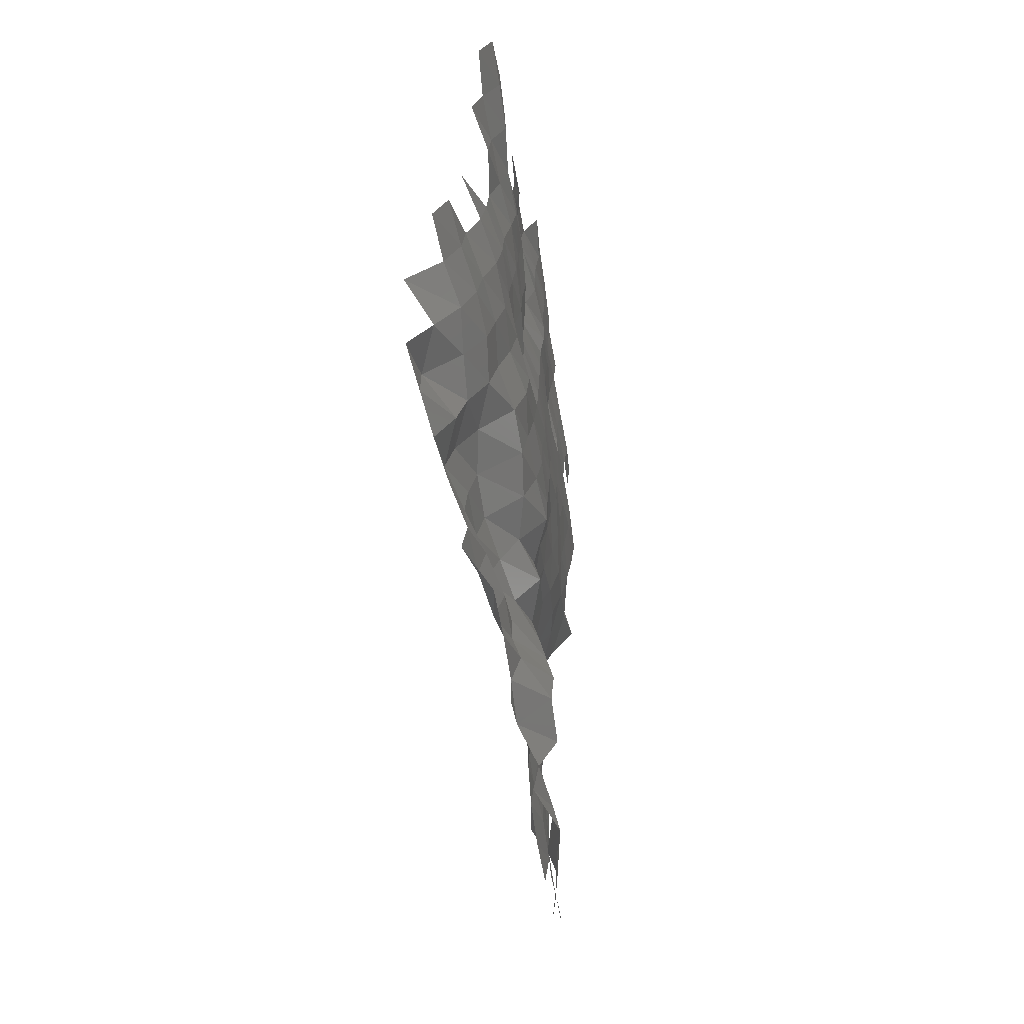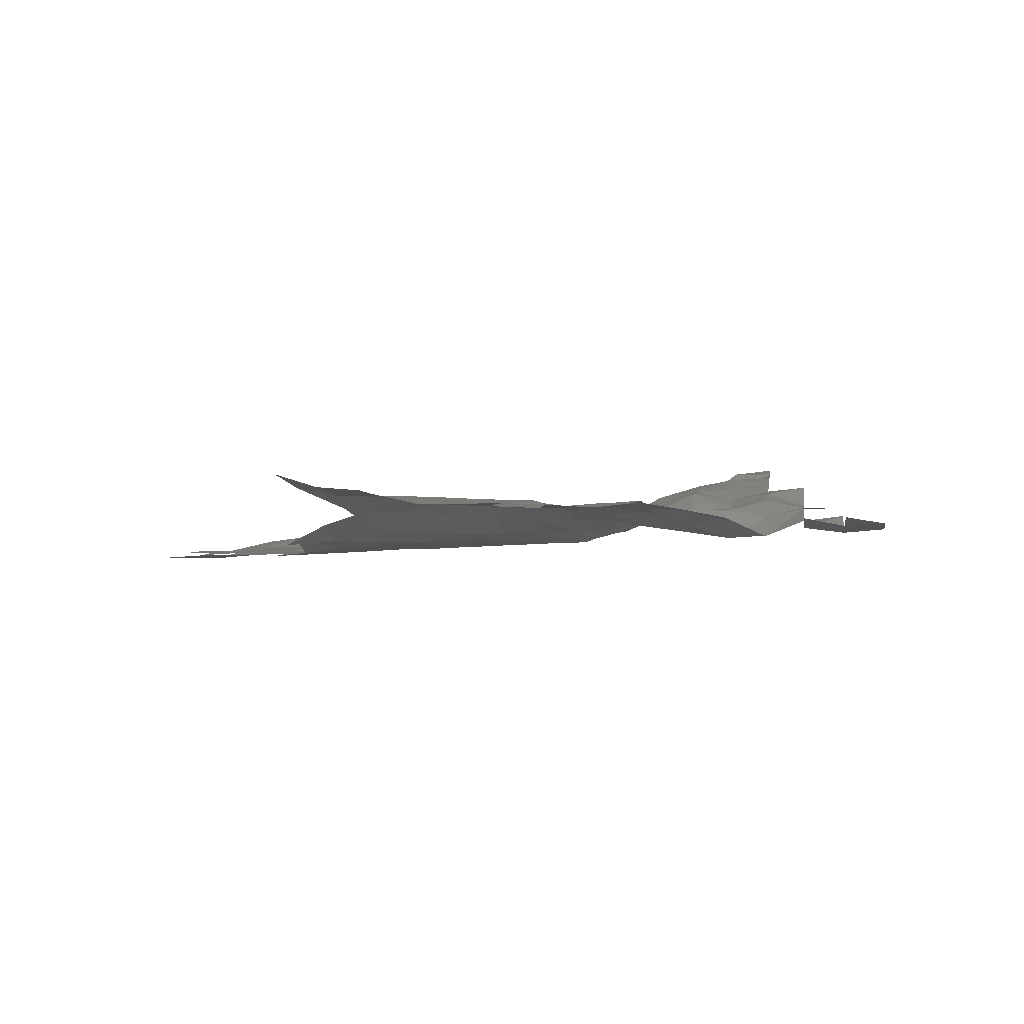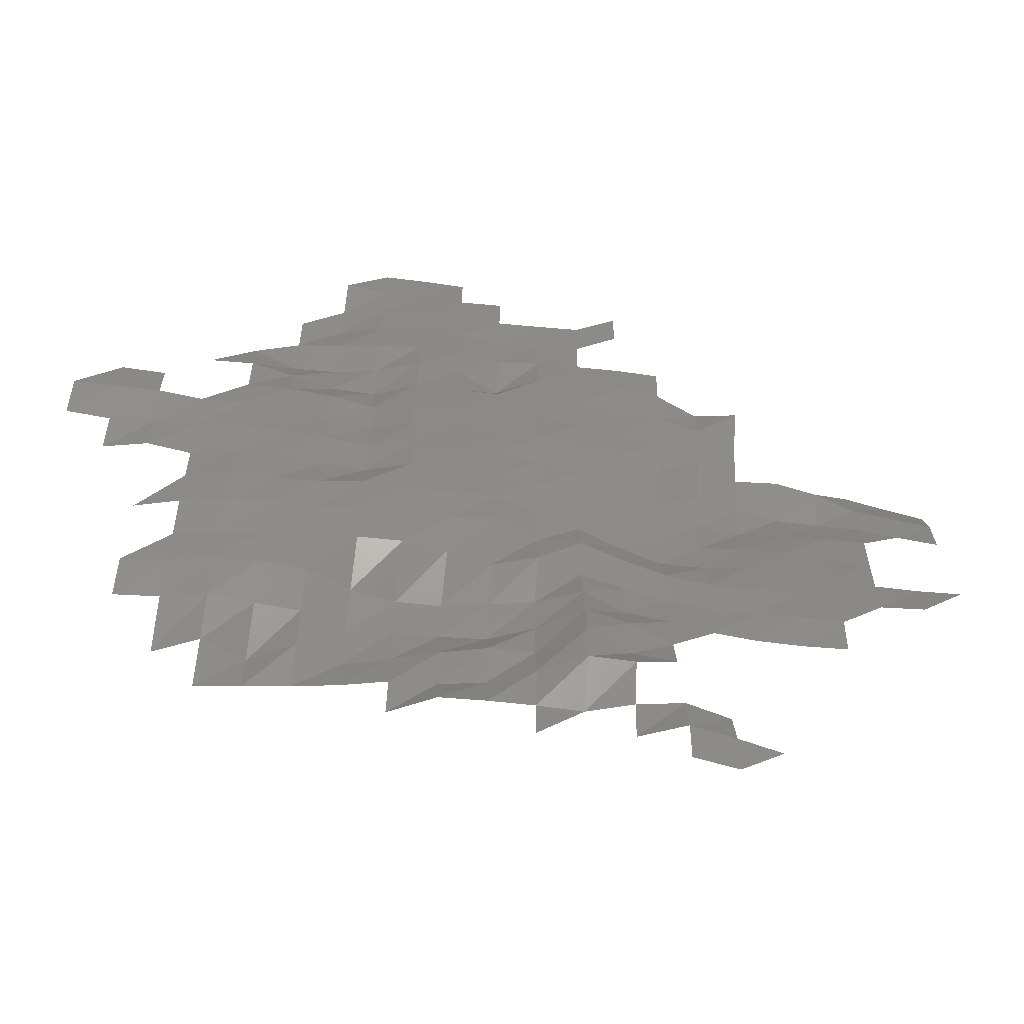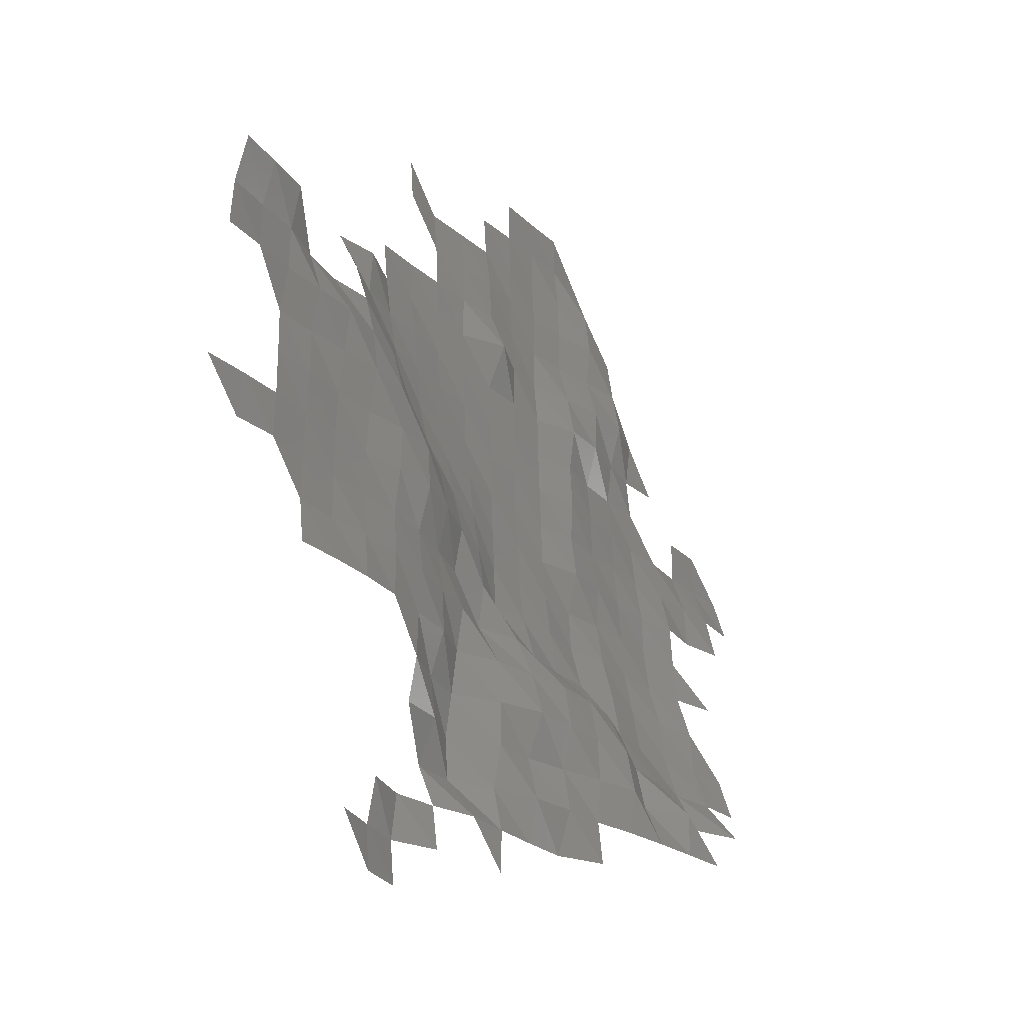
<metadata>
{"format":"stl","ext":"stl","renderer":"f3d","projection":"perspective","resolution":1024,"background":"white","views":[{"elev":-68.6,"azim":97.2,"up":"+Y"},{"elev":-0.2,"azim":-81.9,"up":"+Z"},{"elev":-61.7,"azim":171.6,"up":"+Y"},{"elev":-28.3,"azim":-54.3,"up":"+Y"}]}
</metadata>
<code>
# stl→obj: 267 verts, 442 faces
v 6.355e+05 5.64e+06 5330
v 6.365e+05 5.64e+06 5113
v 6.365e+05 5.64e+06 5173
v 6.375e+05 5.64e+06 5026
v 6.375e+05 5.64e+06 4938
v 6.365e+05 5.642e+06 5304
v 6.375e+05 5.642e+06 5059
v 6.385e+05 5.64e+06 5363
v 6.385e+05 5.642e+06 5241
v 6.395e+05 5.642e+06 5568
v 6.405e+05 5.642e+06 5562
v 6.405e+05 5.64e+06 5565
v 6.385e+05 5.642e+06 4840
v 6.395e+05 5.642e+06 4845
v 6.405e+05 5.642e+06 5359
v 6.415e+05 5.642e+06 5592
v 6.415e+05 5.642e+06 5794
v 6.425e+05 5.642e+06 5656
v 6.425e+05 5.642e+06 5985
v 6.435e+05 5.642e+06 6172
v 6.435e+05 5.642e+06 6065
v 6.375e+05 5.644e+06 5321
v 6.385e+05 5.644e+06 5255
v 6.395e+05 5.644e+06 4784
v 6.405e+05 5.644e+06 5536
v 6.415e+05 5.644e+06 5568
v 6.425e+05 5.644e+06 5828
v 6.435e+05 5.644e+06 6145
v 6.445e+05 5.642e+06 6301
v 6.445e+05 5.644e+06 6426
v 6.455e+05 5.642e+06 6478
v 6.455e+05 5.644e+06 6049
v 6.465e+05 5.642e+06 6618
v 6.465e+05 5.644e+06 6615
v 6.475e+05 5.642e+06 6755
v 6.475e+05 5.644e+06 6230
v 6.375e+05 5.644e+06 5513
v 6.385e+05 5.644e+06 5123
v 6.395e+05 5.644e+06 4927
v 6.405e+05 5.644e+06 5554
v 6.415e+05 5.644e+06 5969
v 6.425e+05 5.644e+06 6049
v 6.435e+05 5.644e+06 6088
v 6.445e+05 5.644e+06 6232
v 6.455e+05 5.644e+06 5833
v 6.465e+05 5.644e+06 5787
v 6.475e+05 5.644e+06 5705
v 6.485e+05 5.644e+06 6693
v 6.485e+05 5.644e+06 5925
v 6.365e+05 5.646e+06 5684
v 6.375e+05 5.646e+06 5543
v 6.385e+05 5.646e+06 5456
v 6.395e+05 5.646e+06 5060
v 6.405e+05 5.646e+06 5479
v 6.415e+05 5.646e+06 5682
v 6.425e+05 5.646e+06 5882
v 6.435e+05 5.646e+06 5910
v 6.445e+05 5.646e+06 5756
v 6.455e+05 5.646e+06 5399
v 6.465e+05 5.646e+06 5310
v 6.475e+05 5.646e+06 5394
v 6.485e+05 5.646e+06 5583
v 6.495e+05 5.644e+06 6018
v 6.495e+05 5.646e+06 5705
v 6.335e+05 5.646e+06 5560
v 6.345e+05 5.646e+06 5727
v 6.335e+05 5.646e+06 5664
v 6.345e+05 5.646e+06 5575
v 6.355e+05 5.646e+06 5742
v 6.355e+05 5.646e+06 5666
v 6.365e+05 5.646e+06 5696
v 6.375e+05 5.646e+06 5614
v 6.385e+05 5.646e+06 5418
v 6.395e+05 5.646e+06 5217
v 6.405e+05 5.646e+06 4912
v 6.415e+05 5.646e+06 5257
v 6.425e+05 5.646e+06 5034
v 6.435e+05 5.646e+06 4939
v 6.445e+05 5.646e+06 4981
v 6.455e+05 5.646e+06 5217
v 6.465e+05 5.646e+06 5137
v 6.475e+05 5.646e+06 5276
v 6.485e+05 5.646e+06 5506
v 6.325e+05 5.648e+06 5626
v 6.335e+05 5.648e+06 5580
v 6.345e+05 5.648e+06 5572
v 6.355e+05 5.648e+06 5570
v 6.365e+05 5.648e+06 5613
v 6.375e+05 5.648e+06 5509
v 6.385e+05 5.648e+06 5272
v 6.395e+05 5.648e+06 4969
v 6.405e+05 5.648e+06 5045
v 6.415e+05 5.648e+06 4640
v 6.425e+05 5.648e+06 4744
v 6.435e+05 5.648e+06 4809
v 6.445e+05 5.648e+06 4721
v 6.455e+05 5.648e+06 4954
v 6.465e+05 5.648e+06 4928
v 6.475e+05 5.648e+06 4997
v 6.485e+05 5.648e+06 5206
v 6.305e+05 5.648e+06 5575
v 6.315e+05 5.648e+06 5636
v 6.315e+05 5.648e+06 5536
v 6.325e+05 5.648e+06 5656
v 6.335e+05 5.648e+06 5603
v 6.345e+05 5.648e+06 5567
v 6.355e+05 5.648e+06 5594
v 6.365e+05 5.648e+06 5750
v 6.375e+05 5.648e+06 5787
v 6.385e+05 5.648e+06 5523
v 6.395e+05 5.648e+06 5162
v 6.405e+05 5.648e+06 4894
v 6.415e+05 5.648e+06 4607
v 6.425e+05 5.648e+06 4610
v 6.435e+05 5.648e+06 4674
v 6.445e+05 5.648e+06 4648
v 6.455e+05 5.648e+06 4795
v 6.465e+05 5.648e+06 4859
v 6.475e+05 5.648e+06 4866
v 6.485e+05 5.648e+06 5098
v 6.495e+05 5.648e+06 5484
v 6.325e+05 5.65e+06 5647
v 6.335e+05 5.65e+06 5659
v 6.345e+05 5.65e+06 5610
v 6.355e+05 5.65e+06 5663
v 6.365e+05 5.65e+06 5785
v 6.375e+05 5.65e+06 5721
v 6.385e+05 5.65e+06 5284
v 6.395e+05 5.65e+06 4913
v 6.405e+05 5.65e+06 4720
v 6.415e+05 5.65e+06 4558
v 6.425e+05 5.65e+06 4588
v 6.435e+05 5.65e+06 4588
v 6.445e+05 5.65e+06 4895
v 6.455e+05 5.65e+06 4855
v 6.465e+05 5.65e+06 4779
v 6.475e+05 5.65e+06 4834
v 6.485e+05 5.65e+06 5038
v 6.325e+05 5.65e+06 5630
v 6.335e+05 5.65e+06 5656
v 6.345e+05 5.65e+06 5744
v 6.355e+05 5.65e+06 5831
v 6.365e+05 5.65e+06 5770
v 6.375e+05 5.65e+06 5317
v 6.385e+05 5.65e+06 4877
v 6.395e+05 5.65e+06 4707
v 6.405e+05 5.65e+06 4623
v 6.415e+05 5.65e+06 4520
v 6.425e+05 5.65e+06 4506
v 6.435e+05 5.65e+06 4552
v 6.445e+05 5.65e+06 4756
v 6.455e+05 5.65e+06 4696
v 6.465e+05 5.65e+06 4682
v 6.475e+05 5.65e+06 4672
v 6.485e+05 5.65e+06 4805
v 6.495e+05 5.65e+06 4932
v 6.495e+05 5.65e+06 4873
v 6.505e+05 5.65e+06 5164
v 6.505e+05 5.65e+06 4934
v 6.315e+05 5.652e+06 5884
v 6.325e+05 5.652e+06 5816
v 6.335e+05 5.652e+06 5846
v 6.345e+05 5.652e+06 5859
v 6.355e+05 5.652e+06 5708
v 6.365e+05 5.652e+06 5486
v 6.375e+05 5.652e+06 4921
v 6.385e+05 5.652e+06 4653
v 6.395e+05 5.652e+06 4555
v 6.405e+05 5.652e+06 4470
v 6.415e+05 5.652e+06 4488
v 6.425e+05 5.652e+06 4499
v 6.435e+05 5.652e+06 4517
v 6.445e+05 5.652e+06 4803
v 6.455e+05 5.652e+06 4682
v 6.465e+05 5.652e+06 4635
v 6.475e+05 5.652e+06 4563
v 6.485e+05 5.652e+06 4624
v 6.495e+05 5.652e+06 4549
v 6.505e+05 5.652e+06 4564
v 6.515e+05 5.65e+06 4893
v 6.515e+05 5.652e+06 4597
v 6.305e+05 5.652e+06 6011
v 6.305e+05 5.652e+06 5936
v 6.315e+05 5.652e+06 5899
v 6.325e+05 5.652e+06 5832
v 6.335e+05 5.652e+06 5520
v 6.345e+05 5.652e+06 5361
v 6.355e+05 5.652e+06 5452
v 6.365e+05 5.652e+06 5063
v 6.375e+05 5.652e+06 4690
v 6.385e+05 5.652e+06 4568
v 6.395e+05 5.652e+06 4486
v 6.405e+05 5.652e+06 4448
v 6.415e+05 5.652e+06 4455
v 6.425e+05 5.652e+06 4473
v 6.435e+05 5.652e+06 4482
v 6.445e+05 5.652e+06 4749
v 6.455e+05 5.652e+06 4585
v 6.465e+05 5.652e+06 4543
v 6.475e+05 5.652e+06 4572
v 6.495e+05 5.652e+06 4564
v 6.505e+05 5.652e+06 4560
v 6.305e+05 5.654e+06 6314
v 6.315e+05 5.654e+06 6185
v 6.325e+05 5.654e+06 6040
v 6.355e+05 5.654e+06 5126
v 6.365e+05 5.654e+06 4714
v 6.375e+05 5.654e+06 4524
v 6.385e+05 5.654e+06 4468
v 6.395e+05 5.654e+06 4389
v 6.405e+05 5.654e+06 4407
v 6.415e+05 5.654e+06 4432
v 6.425e+05 5.654e+06 4459
v 6.435e+05 5.654e+06 4464
v 6.445e+05 5.654e+06 4883
v 6.455e+05 5.654e+06 4865
v 6.465e+05 5.654e+06 4663
v 6.475e+05 5.654e+06 4478
v 6.355e+05 5.654e+06 4619
v 6.365e+05 5.654e+06 4788
v 6.375e+05 5.654e+06 4394
v 6.385e+05 5.654e+06 4344
v 6.395e+05 5.654e+06 4364
v 6.405e+05 5.654e+06 4379
v 6.415e+05 5.654e+06 4888
v 6.425e+05 5.654e+06 4461
v 6.435e+05 5.654e+06 4374
v 6.445e+05 5.654e+06 4700
v 6.455e+05 5.654e+06 4895
v 6.465e+05 5.654e+06 4946
v 6.475e+05 5.654e+06 4603
v 6.485e+05 5.654e+06 4541
v 6.375e+05 5.656e+06 4299
v 6.385e+05 5.656e+06 4297
v 6.395e+05 5.656e+06 4342
v 6.405e+05 5.656e+06 4386
v 6.415e+05 5.656e+06 4492
v 6.425e+05 5.656e+06 4390
v 6.435e+05 5.656e+06 4361
v 6.445e+05 5.656e+06 4460
v 6.455e+05 5.656e+06 4633
v 6.465e+05 5.656e+06 4765
v 6.395e+05 5.656e+06 4292
v 6.405e+05 5.656e+06 4363
v 6.415e+05 5.656e+06 4439
v 6.425e+05 5.656e+06 4366
v 6.435e+05 5.656e+06 4371
v 6.445e+05 5.656e+06 4458
v 6.455e+05 5.656e+06 4733
v 6.465e+05 5.656e+06 4617
v 6.385e+05 5.658e+06 4312
v 6.395e+05 5.658e+06 4206
v 6.405e+05 5.658e+06 4265
v 6.415e+05 5.658e+06 4316
v 6.425e+05 5.658e+06 4344
v 6.435e+05 5.658e+06 4316
v 6.445e+05 5.658e+06 4427
v 6.455e+05 5.658e+06 4605
v 6.385e+05 5.658e+06 4243
v 6.415e+05 5.658e+06 4253
v 6.425e+05 5.658e+06 4308
v 6.435e+05 5.658e+06 4322
v 6.445e+05 5.658e+06 4333
v 6.455e+05 5.658e+06 4259
v 6.425e+05 5.66e+06 4295
v 6.435e+05 5.66e+06 4291
v 6.445e+05 5.66e+06 4309
f 1 2 3
f 2 4 3
f 2 5 4
f 6 5 2
f 6 7 5
f 7 8 5
f 7 9 8
f 10 11 12
f 13 10 9
f 13 14 10
f 14 11 10
f 14 15 11
f 15 16 11
f 15 17 16
f 17 18 16
f 17 19 18
f 19 20 18
f 19 21 20
f 22 23 13
f 23 14 13
f 23 24 14
f 24 15 14
f 24 25 15
f 25 17 15
f 25 26 17
f 26 19 17
f 26 27 19
f 27 21 19
f 27 28 21
f 28 29 21
f 28 30 29
f 30 31 29
f 30 32 31
f 32 33 31
f 32 34 33
f 34 35 33
f 34 36 35
f 37 23 22
f 37 38 23
f 38 24 23
f 38 39 24
f 39 25 24
f 39 40 25
f 40 26 25
f 40 41 26
f 41 27 26
f 41 42 27
f 42 28 27
f 42 43 28
f 43 30 28
f 43 44 30
f 44 32 30
f 44 45 32
f 45 34 32
f 45 46 34
f 46 36 34
f 46 47 36
f 47 48 36
f 47 49 48
f 50 51 37
f 51 38 37
f 51 52 38
f 52 39 38
f 52 53 39
f 53 40 39
f 53 54 40
f 54 41 40
f 54 55 41
f 55 42 41
f 55 56 42
f 56 43 42
f 56 57 43
f 57 44 43
f 57 58 44
f 58 45 44
f 58 59 45
f 59 46 45
f 59 60 46
f 60 47 46
f 60 61 47
f 61 49 47
f 61 62 49
f 62 63 49
f 62 64 63
f 65 66 67
f 65 68 66
f 68 69 66
f 68 70 69
f 70 50 69
f 70 71 50
f 71 51 50
f 71 72 51
f 72 52 51
f 72 73 52
f 73 53 52
f 73 74 53
f 74 54 53
f 74 75 54
f 75 55 54
f 75 76 55
f 76 56 55
f 76 77 56
f 77 57 56
f 77 78 57
f 78 58 57
f 78 79 58
f 79 59 58
f 79 80 59
f 80 60 59
f 80 81 60
f 81 61 60
f 81 82 61
f 82 62 61
f 82 83 62
f 83 64 62
f 84 85 65
f 85 68 65
f 85 86 68
f 86 70 68
f 86 87 70
f 87 71 70
f 87 88 71
f 88 72 71
f 88 89 72
f 89 73 72
f 89 90 73
f 90 74 73
f 90 91 74
f 91 75 74
f 91 92 75
f 92 76 75
f 92 93 76
f 93 77 76
f 93 94 77
f 94 78 77
f 94 95 78
f 95 79 78
f 95 96 79
f 96 80 79
f 96 97 80
f 97 81 80
f 97 98 81
f 98 82 81
f 98 99 82
f 99 83 82
f 99 100 83
f 101 102 103
f 102 84 103
f 102 104 84
f 104 85 84
f 104 105 85
f 105 86 85
f 105 106 86
f 106 87 86
f 106 107 87
f 107 88 87
f 107 108 88
f 108 89 88
f 108 109 89
f 109 90 89
f 109 110 90
f 110 91 90
f 110 111 91
f 111 92 91
f 111 112 92
f 112 93 92
f 112 113 93
f 113 94 93
f 113 114 94
f 114 95 94
f 114 115 95
f 115 96 95
f 115 116 96
f 116 97 96
f 116 117 97
f 117 98 97
f 117 118 98
f 118 99 98
f 118 119 99
f 119 100 99
f 119 120 100
f 120 121 100
f 122 105 104
f 122 123 105
f 123 106 105
f 123 124 106
f 124 107 106
f 124 125 107
f 125 108 107
f 125 126 108
f 126 109 108
f 126 127 109
f 127 110 109
f 127 128 110
f 128 111 110
f 128 129 111
f 129 112 111
f 129 130 112
f 130 113 112
f 130 131 113
f 131 114 113
f 131 132 114
f 132 115 114
f 132 133 115
f 133 116 115
f 133 134 116
f 134 117 116
f 134 135 117
f 135 118 117
f 135 136 118
f 136 119 118
f 136 137 119
f 137 120 119
f 137 138 120
f 139 123 122
f 139 140 123
f 140 124 123
f 140 141 124
f 141 125 124
f 141 142 125
f 142 126 125
f 142 143 126
f 143 127 126
f 143 144 127
f 144 128 127
f 144 145 128
f 145 129 128
f 145 146 129
f 146 130 129
f 146 147 130
f 147 131 130
f 147 148 131
f 148 132 131
f 148 149 132
f 149 133 132
f 149 150 133
f 150 134 133
f 150 151 134
f 151 135 134
f 151 152 135
f 152 136 135
f 152 153 136
f 153 137 136
f 153 154 137
f 154 138 137
f 154 155 138
f 155 156 138
f 155 157 156
f 157 158 156
f 157 159 158
f 160 161 139
f 161 140 139
f 161 162 140
f 162 141 140
f 162 163 141
f 163 142 141
f 163 164 142
f 164 143 142
f 164 165 143
f 165 144 143
f 165 166 144
f 166 145 144
f 166 167 145
f 167 146 145
f 167 168 146
f 168 147 146
f 168 169 147
f 169 148 147
f 169 170 148
f 170 149 148
f 170 171 149
f 171 150 149
f 171 172 150
f 172 151 150
f 172 173 151
f 173 152 151
f 173 174 152
f 174 153 152
f 174 175 153
f 175 154 153
f 175 176 154
f 176 155 154
f 176 177 155
f 177 157 155
f 177 178 157
f 178 159 157
f 178 179 159
f 179 180 159
f 179 181 180
f 182 160 183
f 182 184 160
f 184 161 160
f 184 185 161
f 185 162 161
f 185 186 162
f 186 163 162
f 186 187 163
f 187 164 163
f 187 188 164
f 188 165 164
f 188 189 165
f 189 166 165
f 189 190 166
f 190 167 166
f 190 191 167
f 191 168 167
f 191 192 168
f 192 169 168
f 192 193 169
f 193 170 169
f 193 194 170
f 194 171 170
f 194 195 171
f 195 172 171
f 195 196 172
f 196 173 172
f 196 197 173
f 197 174 173
f 197 198 174
f 198 175 174
f 198 199 175
f 199 176 175
f 199 200 176
f 200 177 176
f 201 179 178
f 201 202 179
f 202 181 179
f 203 184 182
f 203 204 184
f 204 185 184
f 204 205 185
f 205 186 185
f 206 189 188
f 206 207 189
f 207 190 189
f 207 208 190
f 208 191 190
f 208 209 191
f 209 192 191
f 209 210 192
f 210 193 192
f 210 211 193
f 211 194 193
f 211 212 194
f 212 195 194
f 212 213 195
f 213 196 195
f 213 214 196
f 214 197 196
f 214 215 197
f 215 198 197
f 215 216 198
f 216 199 198
f 216 217 199
f 217 200 199
f 217 218 200
f 219 207 206
f 219 220 207
f 220 208 207
f 220 221 208
f 221 209 208
f 221 222 209
f 222 210 209
f 222 223 210
f 223 211 210
f 223 224 211
f 224 212 211
f 224 225 212
f 225 213 212
f 225 226 213
f 226 214 213
f 226 227 214
f 227 215 214
f 227 228 215
f 228 216 215
f 228 229 216
f 229 217 216
f 229 230 217
f 230 218 217
f 230 231 218
f 231 232 218
f 233 222 221
f 233 234 222
f 234 223 222
f 234 235 223
f 235 224 223
f 235 236 224
f 236 225 224
f 236 237 225
f 237 226 225
f 237 238 226
f 238 227 226
f 238 239 227
f 239 228 227
f 239 240 228
f 240 229 228
f 240 241 229
f 241 230 229
f 241 242 230
f 242 231 230
f 243 236 235
f 243 244 236
f 244 237 236
f 244 245 237
f 245 238 237
f 245 246 238
f 246 239 238
f 246 247 239
f 247 240 239
f 247 248 240
f 248 241 240
f 248 249 241
f 249 242 241
f 249 250 242
f 251 252 243
f 252 244 243
f 252 253 244
f 253 245 244
f 253 254 245
f 254 246 245
f 254 255 246
f 255 247 246
f 255 256 247
f 256 248 247
f 256 257 248
f 257 249 248
f 257 258 249
f 258 250 249
f 259 252 251
f 260 255 254
f 260 261 255
f 261 256 255
f 261 262 256
f 262 257 256
f 262 263 257
f 263 258 257
f 263 264 258
f 265 262 261
f 265 266 262
f 266 263 262
f 266 267 263
f 267 264 263

</code>
